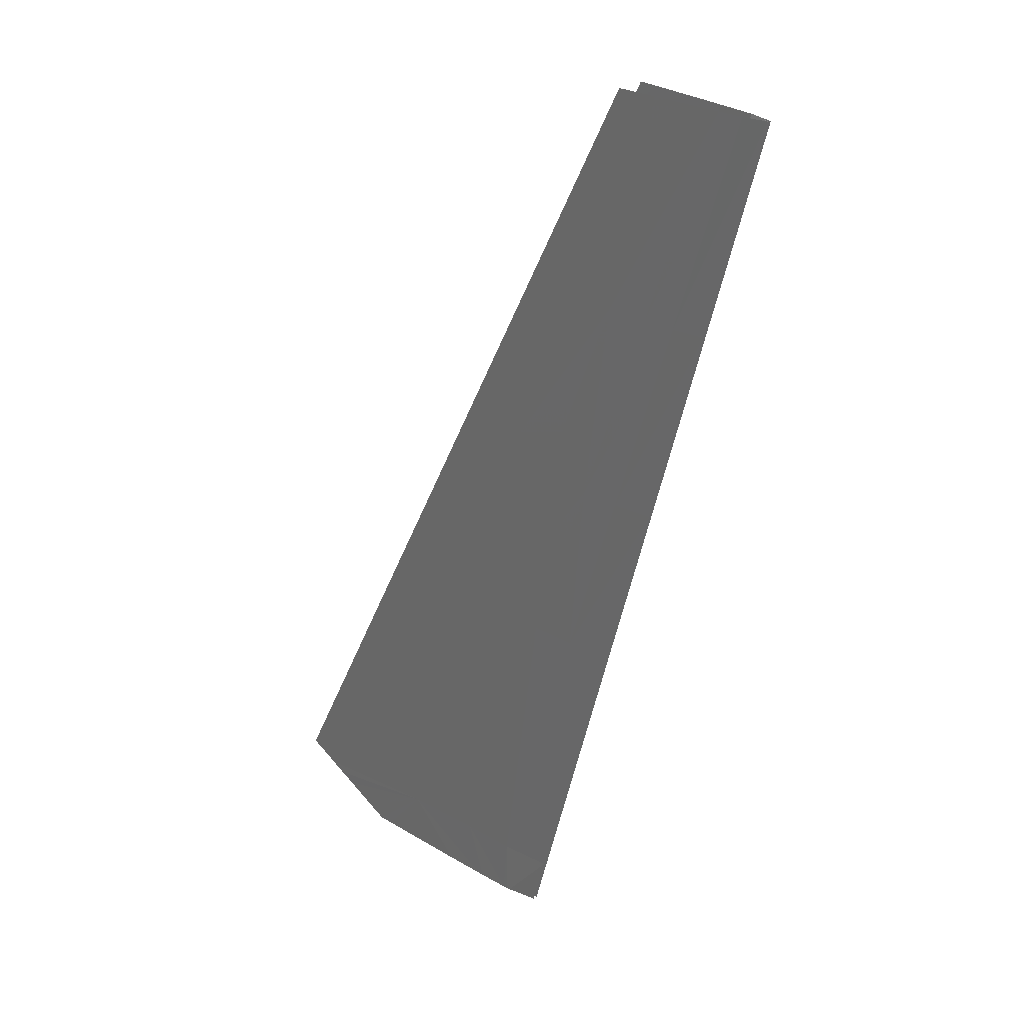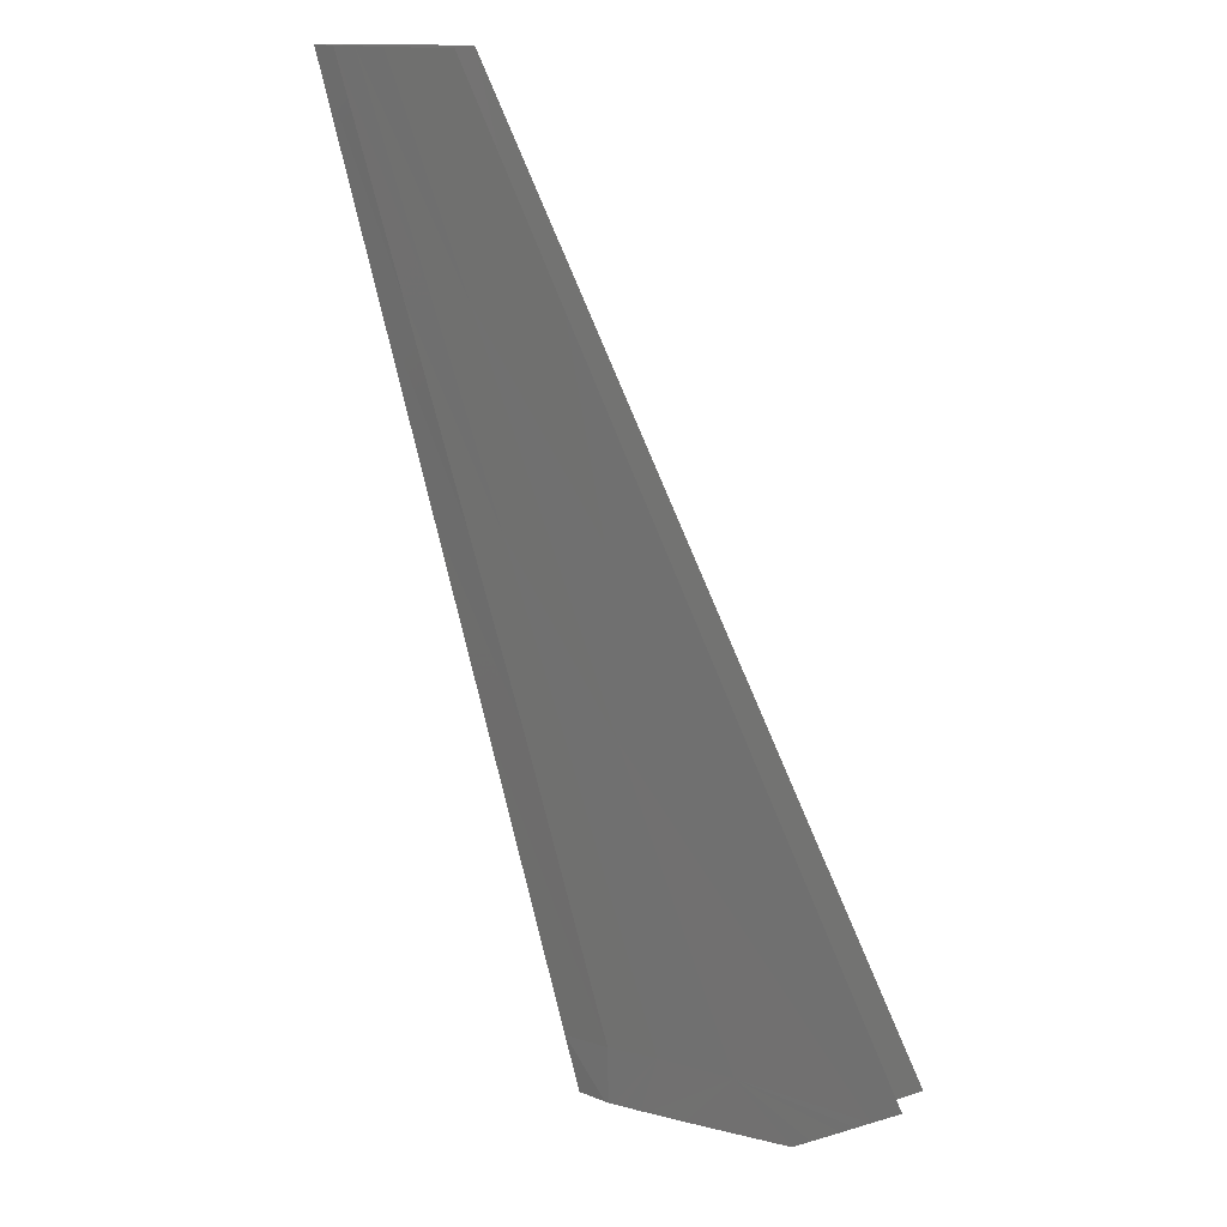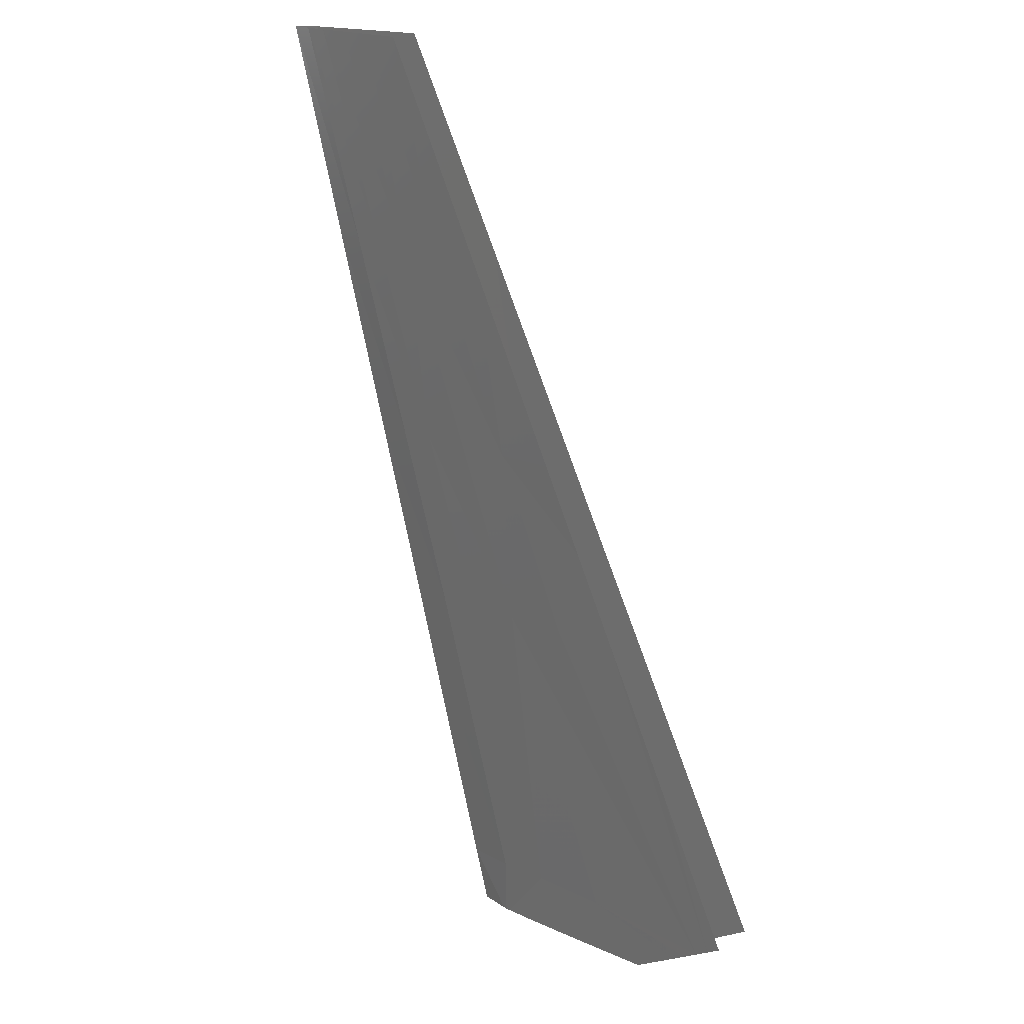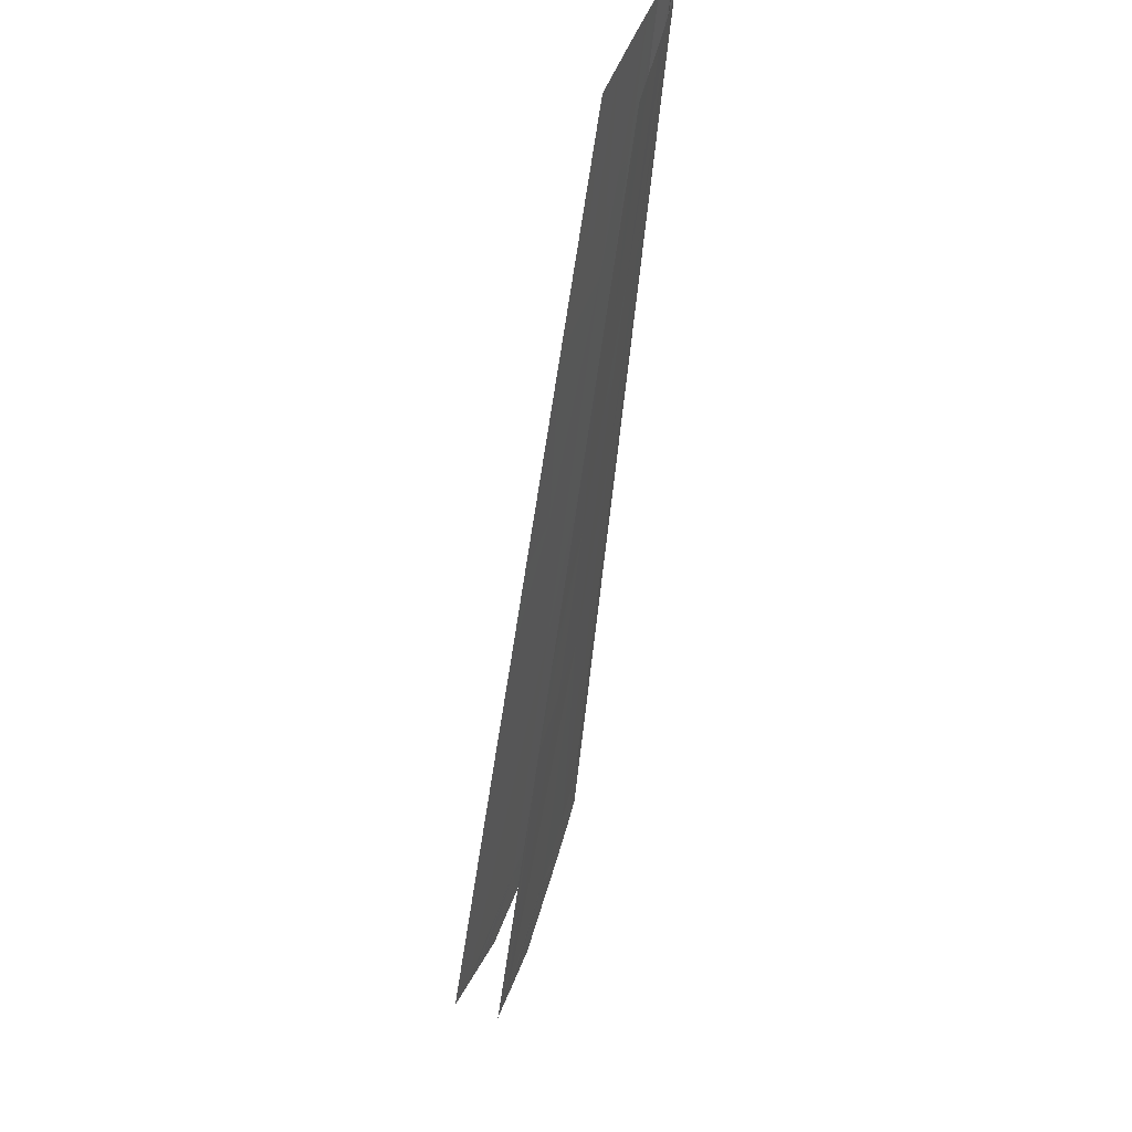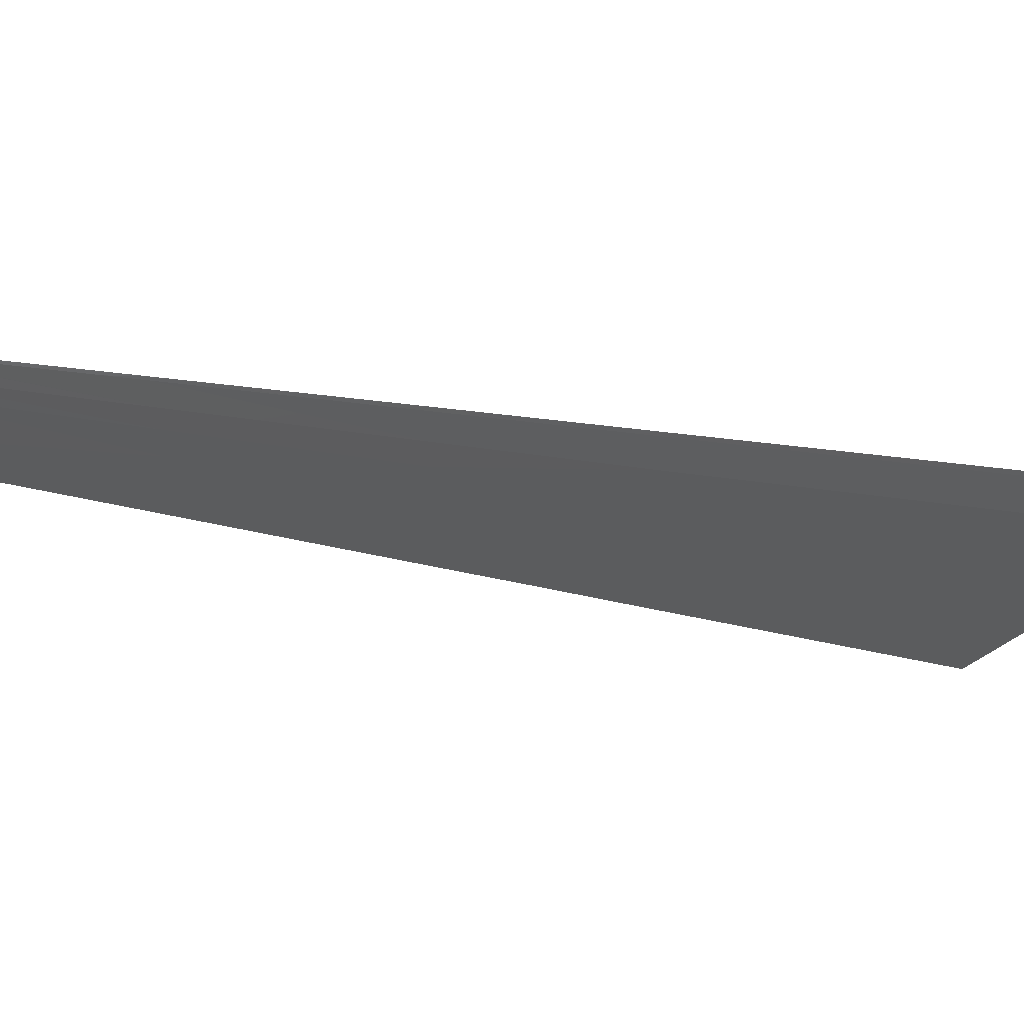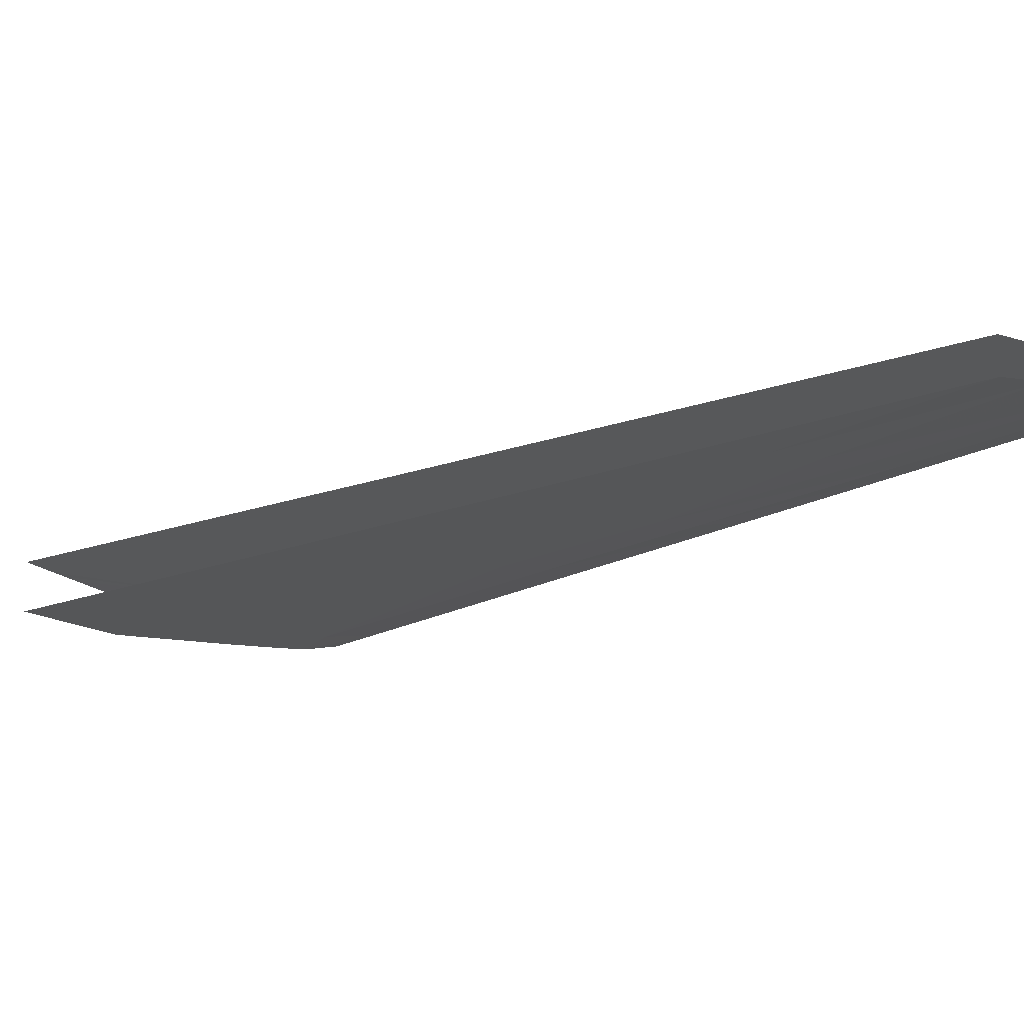
<metadata>
{"format":"stl","ext":"stl","renderer":"f3d","projection":"perspective","resolution":1024,"background":"white","views":[{"elev":26.3,"azim":41.9,"up":"+Z"},{"elev":18.2,"azim":-150.6,"up":"+Z"},{"elev":21.2,"azim":-139.4,"up":"+Z"},{"elev":56.6,"azim":-72.1,"up":"+Z"},{"elev":-25.7,"azim":92.3,"up":"+Y"},{"elev":-16.8,"azim":-25.2,"up":"+Y"}]}
</metadata>
<code>
# stl→obj: 115 verts, 163 faces
v 48.89 0.406 26.37
v 47.82 0.382 21.52
v 46.75 0.44 21.57
v 50.42 0.304 26.32
v 50.97 0.258 26.31
v 48.75 0.326 21.48
v 44.73 0.474 17.06
v 46.03 0.412 16.98
v 44.46 0.434 12.98
v 38.96 0.588 5.882
v 41.72 0.48 6.182
v 39.29 0.572 5.678
v 38.63 0.6 6.086
v 42.97 0.506 13.1
v 43.35 0.54 17.14
v 45.61 0.5 21.63
v 43.95 0.37 4.764
v 43.81 0.376 4.774
v 43.55 0.398 6.122
v 48.9 0.15 16.81
v 47.78 0.152 12.74
v 46.77 0.306 12.81
v 51.52 0.14 26.29
v 50.17 0.144 21.41
v 49.46 0.274 21.45
v 48.01 0.458 26.4
v 47.16 0.348 16.91
v 45.76 0.368 12.88
v 49.71 0.354 26.35
v 38.31 0.616 6.288
v 41.37 0.574 13.23
v 39.67 0.604 9.86
v 37.98 0.632 6.492
v 42.36 0.554 15.19
v 44.75 0.318 4.714
v 44.66 0.324 4.72
v 44.77 0.33 6.024
v 45.55 0.16 4.68
v 44.84 0.304 4.71
v 45.9 0.16 5.938
v 51.49 0.146 26.29
v 48.03 0.292 16.86
v 41.92 0.462 4.902
v 40.72 0.51 4.986
v 42.88 0.422 4.836
v 40.37 0.524 5.012
v 39.95 0.544 5.272
v 44.39 0.342 4.738
v 45.44 0.122 4.694
v 45.39 0.106 4.91
v 46.08 0.106 7.336
v 45.67 0.102 5.954
v 50.33 0.106 22.39
v 50.03 0.102 21.42
v 48.73 0.102 16.81
v 47.91 0.106 13.83
v 49.01 0.106 17.73
v 49.12 0.106 18.1
v 46.19 0.106 7.744
v 47.58 0.102 12.75
v 47.83 0.106 13.54
v 50.46 0.106 22.84
v 51.41 0.102 26.29
v 50.17 0.068 21.41
v 45.9 0.054 5.938
v 45.55 0.054 4.676
v 45.44 0.09201 4.694
v 47.78 0.06 12.74
v 48.9 0.062 16.81
v 51.52 0.07 26.29
v 51.49 0.07999 26.29
v 51.47 0.084 26.29
v 48.89 -0.194 26.37
v 46.75 -0.228 21.57
v 47.82 -0.17 21.52
v 44.73 -0.262 17.06
v 44.46 -0.222 12.98
v 46.03 -0.2 16.98
v 50.97 -0.04601 26.31
v 50.42 -0.092 26.32
v 48.75 -0.114 21.48
v 42.97 -0.294 13.1
v 45.61 -0.288 21.63
v 43.35 -0.328 17.14
v 41.72 -0.268 6.182
v 43.8 -0.164 4.774
v 43.55 -0.186 6.122
v 43.95 -0.156 4.764
v 38.63 -0.388 6.086
v 38.96 -0.376 5.882
v 39.29 -0.358 5.678
v 47.16 -0.136 16.91
v 45.76 -0.156 12.88
v 46.77 -0.094 12.81
v 42.36 -0.342 15.19
v 41.37 -0.362 13.23
v 38.31 -0.402 6.288
v 39.67 -0.39 9.86
v 37.98 -0.418 6.492
v 49.46 -0.06199 21.45
v 48.01 -0.248 26.4
v 49.71 -0.142 26.35
v 44.66 -0.112 4.718
v 44.77 -0.116 6.024
v 44.75 -0.106 4.712
v 48.03 -0.08 16.86
v 51.49 0.06599 26.29
v 44.84 -0.092 4.708
v 41.92 -0.248 4.902
v 40.72 -0.298 4.986
v 42.88 -0.21 4.836
v 40.37 -0.31 5.01
v 40.37 -0.31 5.012
v 39.95 -0.33 5.272
v 44.29 -0.136 4.742
f 1 2 3
f 4 5 6
f 7 8 9
f 10 11 12
f 11 10 13
f 7 9 14
f 15 16 7
f 17 18 19
f 11 19 18
f 9 11 13
f 20 21 22
f 23 24 25
f 26 1 3
f 27 22 28
f 29 4 2
f 30 31 13
f 31 30 32
f 32 30 33
f 34 7 31
f 7 34 15
f 4 6 2
f 7 14 31
f 35 36 37
f 19 37 36
f 9 19 11
f 14 9 13
f 5 25 6
f 6 25 27
f 38 39 40
f 22 21 37
f 41 23 25
f 9 28 19
f 28 22 37
f 39 35 40
f 37 40 35
f 28 37 19
f 27 42 22
f 2 6 27
f 25 24 42
f 16 26 3
f 2 27 8
f 3 2 7
f 16 3 7
f 5 41 25
f 21 40 37
f 42 20 22
f 8 27 9
f 43 44 11
f 45 43 11
f 44 46 11
f 11 46 47
f 11 47 12
f 24 20 42
f 31 14 13
f 1 29 2
f 18 45 11
f 25 42 27
f 48 17 19
f 36 48 19
f 2 8 7
f 27 28 9
f 38 40 49
f 49 40 50
f 51 52 40
f 53 54 24
f 55 56 20
f 24 57 20
f 57 24 58
f 21 51 40
f 51 21 59
f 60 59 21
f 20 61 21
f 61 20 56
f 54 58 24
f 52 50 40
f 57 55 20
f 23 53 24
f 53 23 62
f 61 60 21
f 23 63 62
f 53 64 54
f 51 65 52
f 66 67 65
f 65 67 50
f 51 68 65
f 68 51 59
f 60 68 59
f 57 64 69
f 64 57 58
f 55 69 56
f 53 70 64
f 70 53 62
f 61 69 68
f 69 61 56
f 52 65 50
f 57 69 55
f 54 64 58
f 71 70 62
f 72 71 62
f 63 72 62
f 61 68 60
f 73 74 75
f 76 77 78
f 79 80 81
f 76 82 77
f 83 84 76
f 85 86 87
f 88 87 86
f 77 89 85
f 85 90 91
f 90 85 89
f 92 93 94
f 76 95 96
f 95 76 84
f 69 94 68
f 96 97 89
f 97 96 98
f 97 98 99
f 70 100 64
f 73 101 74
f 80 102 75
f 80 75 81
f 79 81 100
f 81 92 100
f 77 85 87
f 87 103 104
f 105 104 103
f 76 96 82
f 82 89 77
f 77 87 93
f 75 92 81
f 94 104 68
f 92 94 106
f 79 100 107
f 107 100 70
f 104 105 65
f 108 65 105
f 100 106 64
f 75 78 92
f 101 83 74
f 66 65 108
f 109 85 110
f 111 85 109
f 93 87 104
f 93 104 94
f 83 76 74
f 78 77 92
f 74 76 75
f 68 104 65
f 112 85 113
f 110 85 112
f 113 85 114
f 114 85 91
f 106 94 69
f 86 85 111
f 100 92 106
f 115 87 88
f 103 87 115
f 64 106 69
f 102 73 75
f 75 76 78
f 96 89 82
f 92 77 93

</code>
